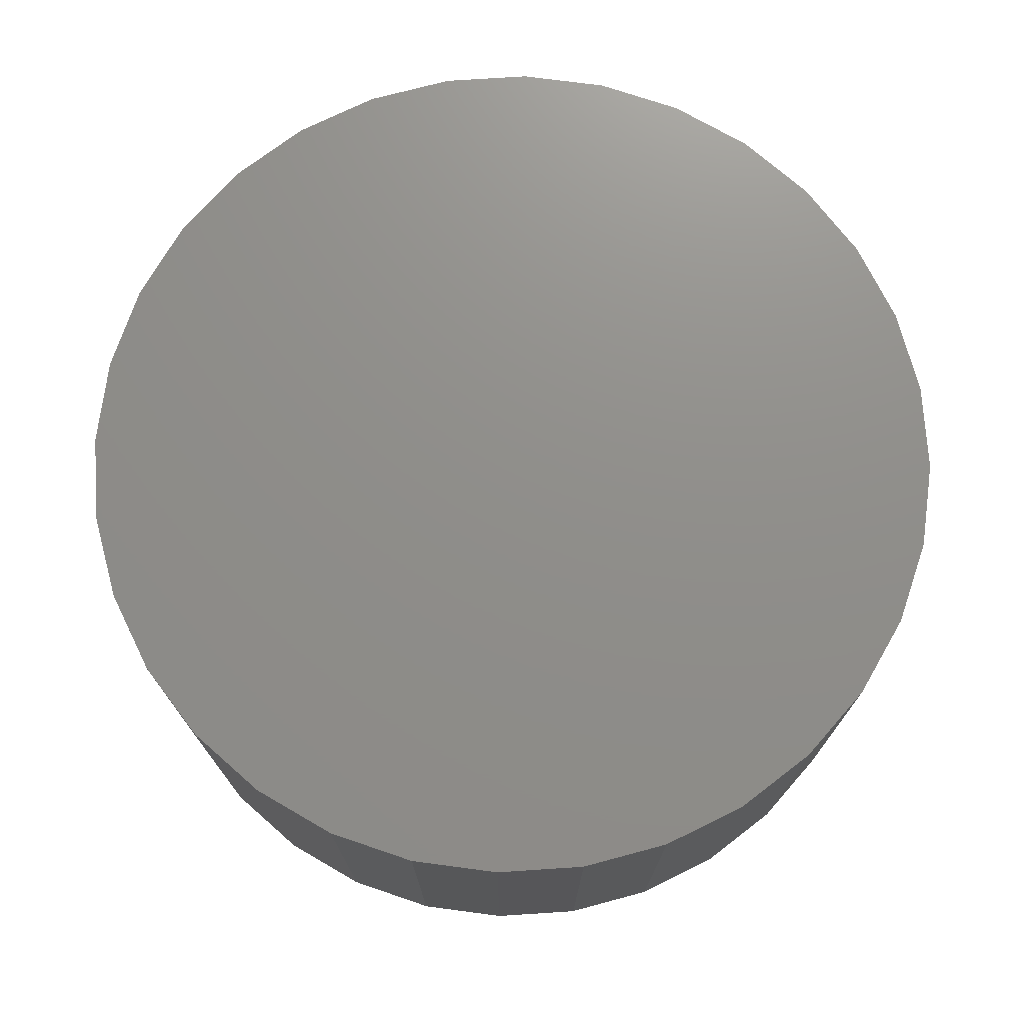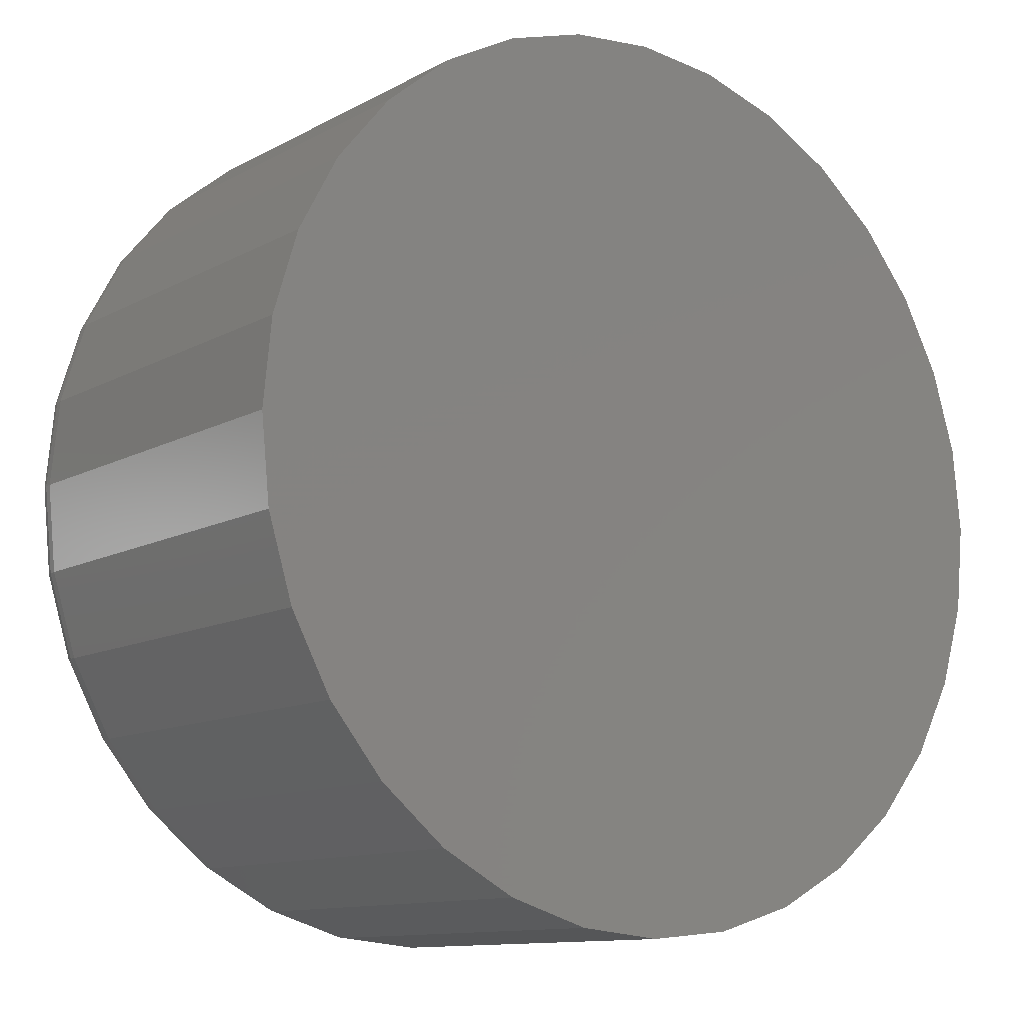
<metadata>
{"format":"stl","ext":"stl","renderer":"f3d","projection":"perspective","resolution":1024,"background":"white","views":[{"elev":73.4,"azim":-65.6,"up":"+Y"},{"elev":-11.5,"azim":142.2,"up":"+Z"}]}
</metadata>
<code>
# stl→obj: 320 verts, 636 faces
v -0.1247 -0.375 0.6667
v 0.1405 -0.375 0.6667
v 0.007895 -0.375 0.6798
v 0.268 -0.375 0.628
v -0.2522 -0.375 0.628
v 0.3856 -0.375 0.5652
v -0.3698 -0.375 0.5652
v 0.4886 -0.375 0.4807
v -0.4728 -0.375 0.4807
v 0.5731 -0.375 0.3777
v -0.5573 -0.375 0.3777
v 0.6359 -0.375 0.2601
v -0.6201 -0.375 0.2601
v 0.6746 -0.375 0.1326
v -0.6588 -0.375 0.1326
v 0.6877 -0.375 -2.831e-16
v -0.6719 -0.375 -2.52e-16
v 0.6746 -0.375 -0.1326
v -0.6588 -0.375 -0.1326
v 0.6359 -0.375 -0.2601
v -0.6201 -0.375 -0.2601
v 0.5731 -0.375 -0.3777
v -0.5573 -0.375 -0.3777
v 0.4886 -0.375 -0.4807
v -0.4728 -0.375 -0.4807
v 0.3856 -0.375 -0.5652
v -0.3698 -0.375 -0.5652
v 0.268 -0.375 -0.628
v -0.2522 -0.375 -0.628
v 0.1405 -0.375 -0.6667
v -0.1247 -0.375 -0.6667
v 0.007895 -0.375 -0.6798
v 0.7658 0.375 -9.282e-17
v 0.7658 -0.2969 -9.516e-16
v 0.7512 0.375 -0.1479
v 0.7512 -0.2969 -0.1479
v 0.7081 0.375 -0.29
v 0.7081 -0.2969 -0.29
v 0.6381 0.375 -0.4211
v 0.6381 -0.2969 -0.4211
v 0.5438 0.375 -0.5359
v 0.5438 -0.2969 -0.5359
v 0.429 0.375 -0.6302
v 0.429 -0.2969 -0.6302
v 0.2979 0.375 -0.7002
v 0.2979 -0.2969 -0.7002
v 0.1558 0.375 -0.7433
v 0.1558 -0.2969 -0.7433
v 0.007895 0.375 -0.7579
v 0.007895 -0.2969 -0.7579
v -0.14 0.375 -0.7433
v -0.14 -0.2969 -0.7433
v -0.2821 0.375 -0.7002
v -0.2821 -0.2969 -0.7002
v -0.4132 0.375 -0.6302
v -0.4132 -0.2969 -0.6302
v -0.528 0.375 -0.5359
v -0.528 -0.2969 -0.5359
v -0.6223 0.375 -0.4211
v -0.6223 -0.2969 -0.4211
v -0.6923 0.375 -0.29
v -0.6923 -0.2969 -0.29
v -0.7354 0.375 -0.1479
v -0.7354 -0.2969 -0.1479
v -0.75 0.375 9.281e-17
v -0.75 -0.2969 9.281e-17
v -0.7354 0.375 0.1479
v -0.7354 -0.2969 0.1479
v -0.6923 0.375 0.29
v -0.6923 -0.2969 0.29
v -0.6223 0.375 0.4211
v -0.6223 -0.2969 0.4211
v -0.528 0.375 0.5359
v -0.528 -0.2969 0.5359
v -0.4132 0.375 0.6302
v -0.4132 -0.2969 0.6302
v -0.2821 0.375 0.7002
v -0.2821 -0.2969 0.7002
v -0.14 0.375 0.7433
v -0.14 -0.2969 0.7433
v 0.007895 0.375 0.7579
v 0.007895 -0.2969 0.7579
v 0.1558 0.375 0.7433
v 0.1558 -0.2969 0.7433
v 0.2979 0.375 0.7002
v 0.2979 -0.2969 0.7002
v 0.429 0.375 0.6302
v 0.429 -0.2969 0.6302
v 0.5438 0.375 0.5359
v 0.5438 -0.2969 0.5359
v 0.6381 0.375 0.4211
v 0.6381 -0.2969 0.4211
v 0.7081 0.375 0.29
v 0.7081 -0.2969 0.29
v 0.7512 0.375 0.1479
v 0.7512 -0.2969 0.1479
v -0.6871 -0.3735 5.37e-17
v -0.6738 -0.3735 0.1356
v -0.7018 -0.3691 5.381e-17
v -0.6881 -0.3691 0.1384
v -0.7153 -0.3618 5.398e-17
v -0.7014 -0.3618 0.1411
v -0.7271 -0.3521 5.421e-17
v -0.713 -0.3521 0.1434
v -0.7368 -0.3403 5.449e-17
v -0.7225 -0.3403 0.1453
v -0.7441 -0.3268 -7.048e-19
v -0.7296 -0.3268 0.1467
v -0.7485 -0.3121 -3.593e-19
v -0.734 -0.3121 0.1476
v 0.6896 -0.3735 0.1356
v 0.7029 -0.3735 -9.455e-16
v 0.7039 -0.3691 0.1384
v 0.7176 -0.3691 -9.454e-16
v 0.7172 -0.3618 0.1411
v 0.7311 -0.3618 -9.452e-16
v 0.7288 -0.3521 0.1434
v 0.7429 -0.3521 -9.45e-16
v 0.7383 -0.3403 0.1453
v 0.7526 -0.3403 -9.447e-16
v 0.7454 -0.3268 0.1467
v 0.7598 -0.3268 -9.444e-16
v 0.7498 -0.3121 0.1476
v 0.7643 -0.3121 -9.996e-16
v 0.65 -0.3735 0.266
v 0.6635 -0.3691 0.2716
v 0.676 -0.3618 0.2767
v 0.687 -0.3521 0.2813
v 0.6959 -0.3403 0.285
v 0.7026 -0.3268 0.2878
v 0.7067 -0.3121 0.2895
v 0.5858 -0.3735 0.3861
v 0.598 -0.3691 0.3943
v 0.6092 -0.3618 0.4018
v 0.619 -0.3521 0.4084
v 0.6271 -0.3403 0.4137
v 0.6331 -0.3268 0.4178
v 0.6368 -0.3121 0.4202
v 0.4993 -0.3735 0.4914
v 0.5097 -0.3691 0.5018
v 0.5193 -0.3618 0.5114
v 0.5276 -0.3521 0.5197
v 0.5345 -0.3403 0.5266
v 0.5396 -0.3268 0.5317
v 0.5427 -0.3121 0.5349
v 0.394 -0.3735 0.5779
v 0.4022 -0.3691 0.5901
v 0.4097 -0.3618 0.6013
v 0.4162 -0.3521 0.6111
v 0.4216 -0.3403 0.6192
v 0.4257 -0.3268 0.6252
v 0.4281 -0.3121 0.6289
v 0.2739 -0.3735 0.6421
v 0.2795 -0.3691 0.6556
v 0.2846 -0.3618 0.6681
v 0.2892 -0.3521 0.6791
v 0.2929 -0.3403 0.688
v 0.2957 -0.3268 0.6947
v 0.2974 -0.3121 0.6988
v 0.1435 -0.3735 0.6817
v 0.1463 -0.3691 0.696
v 0.149 -0.3618 0.7093
v 0.1513 -0.3521 0.7209
v 0.1532 -0.3403 0.7304
v 0.1546 -0.3268 0.7375
v 0.1555 -0.3121 0.7419
v 0.007895 -0.3735 0.695
v 0.007895 -0.3691 0.7097
v 0.007895 -0.3618 0.7232
v 0.007895 -0.3521 0.735
v 0.007895 -0.3403 0.7447
v 0.007895 -0.3268 0.7519
v 0.007895 -0.3121 0.7564
v -0.1277 -0.3735 0.6817
v -0.1306 -0.3691 0.696
v -0.1332 -0.3618 0.7093
v -0.1355 -0.3521 0.7209
v -0.1374 -0.3403 0.7304
v -0.1388 -0.3268 0.7375
v -0.1397 -0.3121 0.7419
v -0.2581 -0.3735 0.6421
v -0.2637 -0.3691 0.6556
v -0.2689 -0.3618 0.6681
v -0.2734 -0.3521 0.6791
v -0.2771 -0.3403 0.688
v -0.2799 -0.3268 0.6947
v -0.2816 -0.3121 0.6988
v -0.3782 -0.3735 0.5779
v -0.3864 -0.3691 0.5901
v -0.3939 -0.3618 0.6013
v -0.4005 -0.3521 0.6111
v -0.4059 -0.3403 0.6192
v -0.4099 -0.3268 0.6252
v -0.4123 -0.3121 0.6289
v -0.4836 -0.3735 0.4914
v -0.4939 -0.3691 0.5018
v -0.5035 -0.3618 0.5114
v -0.5118 -0.3521 0.5197
v -0.5187 -0.3403 0.5266
v -0.5238 -0.3268 0.5317
v -0.527 -0.3121 0.5349
v -0.57 -0.3735 0.3861
v -0.5822 -0.3691 0.3943
v -0.5934 -0.3618 0.4018
v -0.6032 -0.3521 0.4084
v -0.6113 -0.3403 0.4137
v -0.6173 -0.3268 0.4178
v -0.621 -0.3121 0.4202
v -0.6342 -0.3735 0.266
v -0.6478 -0.3691 0.2716
v -0.6602 -0.3618 0.2767
v -0.6712 -0.3521 0.2813
v -0.6801 -0.3403 0.285
v -0.6868 -0.3268 0.2878
v -0.6909 -0.3121 0.2895
v 0.6896 -0.3735 -0.1356
v 0.7039 -0.3691 -0.1384
v 0.7172 -0.3618 -0.1411
v 0.7288 -0.3521 -0.1434
v 0.7383 -0.3403 -0.1453
v 0.7454 -0.3268 -0.1467
v 0.7498 -0.3121 -0.1476
v -0.6738 -0.3735 -0.1356
v -0.6881 -0.3691 -0.1384
v -0.7014 -0.3618 -0.1411
v -0.713 -0.3521 -0.1434
v -0.7225 -0.3403 -0.1453
v -0.7296 -0.3268 -0.1467
v -0.734 -0.3121 -0.1476
v -0.6342 -0.3735 -0.266
v -0.6478 -0.3691 -0.2716
v -0.6602 -0.3618 -0.2767
v -0.6712 -0.3521 -0.2813
v -0.6801 -0.3403 -0.285
v -0.6868 -0.3268 -0.2878
v -0.6909 -0.3121 -0.2895
v -0.57 -0.3735 -0.3861
v -0.5822 -0.3691 -0.3943
v -0.5934 -0.3618 -0.4018
v -0.6032 -0.3521 -0.4084
v -0.6113 -0.3403 -0.4137
v -0.6173 -0.3268 -0.4178
v -0.621 -0.3121 -0.4202
v -0.4836 -0.3735 -0.4914
v -0.4939 -0.3691 -0.5018
v -0.5035 -0.3618 -0.5114
v -0.5118 -0.3521 -0.5197
v -0.5187 -0.3403 -0.5266
v -0.5238 -0.3268 -0.5317
v -0.527 -0.3121 -0.5349
v -0.3782 -0.3735 -0.5779
v -0.3864 -0.3691 -0.5901
v -0.3939 -0.3618 -0.6013
v -0.4005 -0.3521 -0.6111
v -0.4059 -0.3403 -0.6192
v -0.4099 -0.3268 -0.6252
v -0.4123 -0.3121 -0.6289
v -0.2581 -0.3735 -0.6421
v -0.2637 -0.3691 -0.6556
v -0.2689 -0.3618 -0.6681
v -0.2734 -0.3521 -0.6791
v -0.2771 -0.3403 -0.688
v -0.2799 -0.3268 -0.6947
v -0.2816 -0.3121 -0.6988
v -0.1277 -0.3735 -0.6817
v -0.1306 -0.3691 -0.696
v -0.1332 -0.3618 -0.7093
v -0.1355 -0.3521 -0.7209
v -0.1374 -0.3403 -0.7304
v -0.1388 -0.3268 -0.7375
v -0.1397 -0.3121 -0.7419
v 0.007895 -0.3735 -0.695
v 0.007895 -0.3691 -0.7097
v 0.007895 -0.3618 -0.7232
v 0.007895 -0.3521 -0.735
v 0.007895 -0.3403 -0.7447
v 0.007895 -0.3268 -0.7519
v 0.007895 -0.3121 -0.7564
v 0.1435 -0.3735 -0.6817
v 0.1463 -0.3691 -0.696
v 0.149 -0.3618 -0.7093
v 0.1513 -0.3521 -0.7209
v 0.1532 -0.3403 -0.7304
v 0.1546 -0.3268 -0.7375
v 0.1555 -0.3121 -0.7419
v 0.2739 -0.3735 -0.6421
v 0.2795 -0.3691 -0.6556
v 0.2846 -0.3618 -0.6681
v 0.2892 -0.3521 -0.6791
v 0.2929 -0.3403 -0.688
v 0.2957 -0.3268 -0.6947
v 0.2974 -0.3121 -0.6988
v 0.394 -0.3735 -0.5779
v 0.4022 -0.3691 -0.5901
v 0.4097 -0.3618 -0.6013
v 0.4162 -0.3521 -0.6111
v 0.4216 -0.3403 -0.6192
v 0.4257 -0.3268 -0.6252
v 0.4281 -0.3121 -0.6289
v 0.4993 -0.3735 -0.4914
v 0.5097 -0.3691 -0.5018
v 0.5193 -0.3618 -0.5114
v 0.5276 -0.3521 -0.5197
v 0.5345 -0.3403 -0.5266
v 0.5396 -0.3268 -0.5317
v 0.5427 -0.3121 -0.5349
v 0.5858 -0.3735 -0.3861
v 0.598 -0.3691 -0.3943
v 0.6092 -0.3618 -0.4018
v 0.619 -0.3521 -0.4084
v 0.6271 -0.3403 -0.4137
v 0.6331 -0.3268 -0.4178
v 0.6368 -0.3121 -0.4202
v 0.65 -0.3735 -0.266
v 0.6635 -0.3691 -0.2716
v 0.676 -0.3618 -0.2767
v 0.687 -0.3521 -0.2813
v 0.6959 -0.3403 -0.285
v 0.7026 -0.3268 -0.2878
v 0.7067 -0.3121 -0.2895
f 1 2 3
f 2 1 4
f 4 1 5
f 4 5 6
f 6 5 7
f 6 7 8
f 8 7 9
f 8 9 10
f 10 9 11
f 10 11 12
f 12 11 13
f 12 13 14
f 14 13 15
f 14 15 16
f 16 15 17
f 16 17 18
f 18 17 19
f 18 19 20
f 20 19 21
f 20 21 22
f 22 21 23
f 22 23 24
f 24 23 25
f 24 25 26
f 26 25 27
f 26 27 28
f 28 27 29
f 28 29 30
f 30 29 31
f 30 31 32
f 33 34 35
f 35 34 36
f 35 36 37
f 37 36 38
f 37 38 39
f 39 38 40
f 39 40 41
f 41 40 42
f 41 42 43
f 43 42 44
f 43 44 45
f 45 44 46
f 45 46 47
f 47 46 48
f 47 48 49
f 49 48 50
f 49 50 51
f 51 50 52
f 51 52 53
f 53 52 54
f 53 54 55
f 55 54 56
f 55 56 57
f 57 56 58
f 57 58 59
f 59 58 60
f 59 60 61
f 61 60 62
f 61 62 63
f 63 62 64
f 63 64 65
f 65 64 66
f 65 66 67
f 67 66 68
f 67 68 69
f 69 68 70
f 69 70 71
f 71 70 72
f 71 72 73
f 73 72 74
f 73 74 75
f 75 74 76
f 75 76 77
f 77 76 78
f 77 78 79
f 79 78 80
f 79 80 81
f 81 80 82
f 81 82 83
f 83 82 84
f 83 84 85
f 85 84 86
f 85 86 87
f 87 86 88
f 87 88 89
f 89 88 90
f 89 90 91
f 91 90 92
f 91 92 93
f 93 92 94
f 93 94 95
f 95 94 96
f 95 96 33
f 33 96 34
f 17 15 97
f 97 15 98
f 97 98 99
f 99 98 100
f 99 100 101
f 101 100 102
f 101 102 103
f 103 102 104
f 103 104 105
f 105 104 106
f 105 106 107
f 107 106 108
f 107 108 109
f 109 108 110
f 109 110 66
f 66 110 68
f 14 16 111
f 111 16 112
f 111 112 113
f 113 112 114
f 113 114 115
f 115 114 116
f 115 116 117
f 117 116 118
f 117 118 119
f 119 118 120
f 119 120 121
f 121 120 122
f 121 122 123
f 123 122 124
f 123 124 96
f 96 124 34
f 12 14 125
f 125 14 111
f 125 111 126
f 126 111 113
f 126 113 127
f 127 113 115
f 127 115 128
f 128 115 117
f 128 117 129
f 129 117 119
f 129 119 130
f 130 119 121
f 130 121 131
f 131 121 123
f 131 123 94
f 94 123 96
f 10 12 132
f 132 12 125
f 132 125 133
f 133 125 126
f 133 126 134
f 134 126 127
f 134 127 135
f 135 127 128
f 135 128 136
f 136 128 129
f 136 129 137
f 137 129 130
f 137 130 138
f 138 130 131
f 138 131 92
f 92 131 94
f 8 10 139
f 139 10 132
f 139 132 140
f 140 132 133
f 140 133 141
f 141 133 134
f 141 134 142
f 142 134 135
f 142 135 143
f 143 135 136
f 143 136 144
f 144 136 137
f 144 137 145
f 145 137 138
f 145 138 90
f 90 138 92
f 6 8 146
f 146 8 139
f 146 139 147
f 147 139 140
f 147 140 148
f 148 140 141
f 148 141 149
f 149 141 142
f 149 142 150
f 150 142 143
f 150 143 151
f 151 143 144
f 151 144 152
f 152 144 145
f 152 145 88
f 88 145 90
f 4 6 153
f 153 6 146
f 153 146 154
f 154 146 147
f 154 147 155
f 155 147 148
f 155 148 156
f 156 148 149
f 156 149 157
f 157 149 150
f 157 150 158
f 158 150 151
f 158 151 159
f 159 151 152
f 159 152 86
f 86 152 88
f 2 4 160
f 160 4 153
f 160 153 161
f 161 153 154
f 161 154 162
f 162 154 155
f 162 155 163
f 163 155 156
f 163 156 164
f 164 156 157
f 164 157 165
f 165 157 158
f 165 158 166
f 166 158 159
f 166 159 84
f 84 159 86
f 3 2 167
f 167 2 160
f 167 160 168
f 168 160 161
f 168 161 169
f 169 161 162
f 169 162 170
f 170 162 163
f 170 163 171
f 171 163 164
f 171 164 172
f 172 164 165
f 172 165 173
f 173 165 166
f 173 166 82
f 82 166 84
f 1 3 174
f 174 3 167
f 174 167 175
f 175 167 168
f 175 168 176
f 176 168 169
f 176 169 177
f 177 169 170
f 177 170 178
f 178 170 171
f 178 171 179
f 179 171 172
f 179 172 180
f 180 172 173
f 180 173 80
f 80 173 82
f 5 1 181
f 181 1 174
f 181 174 182
f 182 174 175
f 182 175 183
f 183 175 176
f 183 176 184
f 184 176 177
f 184 177 185
f 185 177 178
f 185 178 186
f 186 178 179
f 186 179 187
f 187 179 180
f 187 180 78
f 78 180 80
f 7 5 188
f 188 5 181
f 188 181 189
f 189 181 182
f 189 182 190
f 190 182 183
f 190 183 191
f 191 183 184
f 191 184 192
f 192 184 185
f 192 185 193
f 193 185 186
f 193 186 194
f 194 186 187
f 194 187 76
f 76 187 78
f 9 7 195
f 195 7 188
f 195 188 196
f 196 188 189
f 196 189 197
f 197 189 190
f 197 190 198
f 198 190 191
f 198 191 199
f 199 191 192
f 199 192 200
f 200 192 193
f 200 193 201
f 201 193 194
f 201 194 74
f 74 194 76
f 11 9 202
f 202 9 195
f 202 195 203
f 203 195 196
f 203 196 204
f 204 196 197
f 204 197 205
f 205 197 198
f 205 198 206
f 206 198 199
f 206 199 207
f 207 199 200
f 207 200 208
f 208 200 201
f 208 201 72
f 72 201 74
f 13 11 209
f 209 11 202
f 209 202 210
f 210 202 203
f 210 203 211
f 211 203 204
f 211 204 212
f 212 204 205
f 212 205 213
f 213 205 206
f 213 206 214
f 214 206 207
f 214 207 215
f 215 207 208
f 215 208 70
f 70 208 72
f 15 13 98
f 98 13 209
f 98 209 100
f 100 209 210
f 100 210 102
f 102 210 211
f 102 211 104
f 104 211 212
f 104 212 106
f 106 212 213
f 106 213 108
f 108 213 214
f 108 214 110
f 110 214 215
f 110 215 68
f 68 215 70
f 16 18 112
f 112 18 216
f 112 216 114
f 114 216 217
f 114 217 116
f 116 217 218
f 116 218 118
f 118 218 219
f 118 219 120
f 120 219 220
f 120 220 122
f 122 220 221
f 122 221 124
f 124 221 222
f 124 222 34
f 34 222 36
f 19 17 223
f 223 17 97
f 223 97 224
f 224 97 99
f 224 99 225
f 225 99 101
f 225 101 226
f 226 101 103
f 226 103 227
f 227 103 105
f 227 105 228
f 228 105 107
f 228 107 229
f 229 107 109
f 229 109 64
f 64 109 66
f 21 19 230
f 230 19 223
f 230 223 231
f 231 223 224
f 231 224 232
f 232 224 225
f 232 225 233
f 233 225 226
f 233 226 234
f 234 226 227
f 234 227 235
f 235 227 228
f 235 228 236
f 236 228 229
f 236 229 62
f 62 229 64
f 23 21 237
f 237 21 230
f 237 230 238
f 238 230 231
f 238 231 239
f 239 231 232
f 239 232 240
f 240 232 233
f 240 233 241
f 241 233 234
f 241 234 242
f 242 234 235
f 242 235 243
f 243 235 236
f 243 236 60
f 60 236 62
f 25 23 244
f 244 23 237
f 244 237 245
f 245 237 238
f 245 238 246
f 246 238 239
f 246 239 247
f 247 239 240
f 247 240 248
f 248 240 241
f 248 241 249
f 249 241 242
f 249 242 250
f 250 242 243
f 250 243 58
f 58 243 60
f 27 25 251
f 251 25 244
f 251 244 252
f 252 244 245
f 252 245 253
f 253 245 246
f 253 246 254
f 254 246 247
f 254 247 255
f 255 247 248
f 255 248 256
f 256 248 249
f 256 249 257
f 257 249 250
f 257 250 56
f 56 250 58
f 29 27 258
f 258 27 251
f 258 251 259
f 259 251 252
f 259 252 260
f 260 252 253
f 260 253 261
f 261 253 254
f 261 254 262
f 262 254 255
f 262 255 263
f 263 255 256
f 263 256 264
f 264 256 257
f 264 257 54
f 54 257 56
f 31 29 265
f 265 29 258
f 265 258 266
f 266 258 259
f 266 259 267
f 267 259 260
f 267 260 268
f 268 260 261
f 268 261 269
f 269 261 262
f 269 262 270
f 270 262 263
f 270 263 271
f 271 263 264
f 271 264 52
f 52 264 54
f 32 31 272
f 272 31 265
f 272 265 273
f 273 265 266
f 273 266 274
f 274 266 267
f 274 267 275
f 275 267 268
f 275 268 276
f 276 268 269
f 276 269 277
f 277 269 270
f 277 270 278
f 278 270 271
f 278 271 50
f 50 271 52
f 30 32 279
f 279 32 272
f 279 272 280
f 280 272 273
f 280 273 281
f 281 273 274
f 281 274 282
f 282 274 275
f 282 275 283
f 283 275 276
f 283 276 284
f 284 276 277
f 284 277 285
f 285 277 278
f 285 278 48
f 48 278 50
f 28 30 286
f 286 30 279
f 286 279 287
f 287 279 280
f 287 280 288
f 288 280 281
f 288 281 289
f 289 281 282
f 289 282 290
f 290 282 283
f 290 283 291
f 291 283 284
f 291 284 292
f 292 284 285
f 292 285 46
f 46 285 48
f 26 28 293
f 293 28 286
f 293 286 294
f 294 286 287
f 294 287 295
f 295 287 288
f 295 288 296
f 296 288 289
f 296 289 297
f 297 289 290
f 297 290 298
f 298 290 291
f 298 291 299
f 299 291 292
f 299 292 44
f 44 292 46
f 24 26 300
f 300 26 293
f 300 293 301
f 301 293 294
f 301 294 302
f 302 294 295
f 302 295 303
f 303 295 296
f 303 296 304
f 304 296 297
f 304 297 305
f 305 297 298
f 305 298 306
f 306 298 299
f 306 299 42
f 42 299 44
f 22 24 307
f 307 24 300
f 307 300 308
f 308 300 301
f 308 301 309
f 309 301 302
f 309 302 310
f 310 302 303
f 310 303 311
f 311 303 304
f 311 304 312
f 312 304 305
f 312 305 313
f 313 305 306
f 313 306 40
f 40 306 42
f 20 22 314
f 314 22 307
f 314 307 315
f 315 307 308
f 315 308 316
f 316 308 309
f 316 309 317
f 317 309 310
f 317 310 318
f 318 310 311
f 318 311 319
f 319 311 312
f 319 312 320
f 320 312 313
f 320 313 38
f 38 313 40
f 18 20 216
f 216 20 314
f 216 314 217
f 217 314 315
f 217 315 218
f 218 315 316
f 218 316 219
f 219 316 317
f 219 317 220
f 220 317 318
f 220 318 221
f 221 318 319
f 221 319 222
f 222 319 320
f 222 320 36
f 36 320 38
f 81 83 79
f 49 51 47
f 47 51 53
f 47 53 45
f 45 53 55
f 45 55 43
f 43 55 57
f 43 57 41
f 41 57 59
f 41 59 39
f 39 59 61
f 39 61 37
f 37 61 63
f 37 63 35
f 35 63 65
f 35 65 33
f 33 65 67
f 33 67 95
f 95 67 69
f 95 69 93
f 93 69 71
f 93 71 91
f 91 71 73
f 91 73 89
f 89 73 75
f 89 75 87
f 87 75 77
f 87 77 85
f 85 77 79
f 85 79 83

</code>
